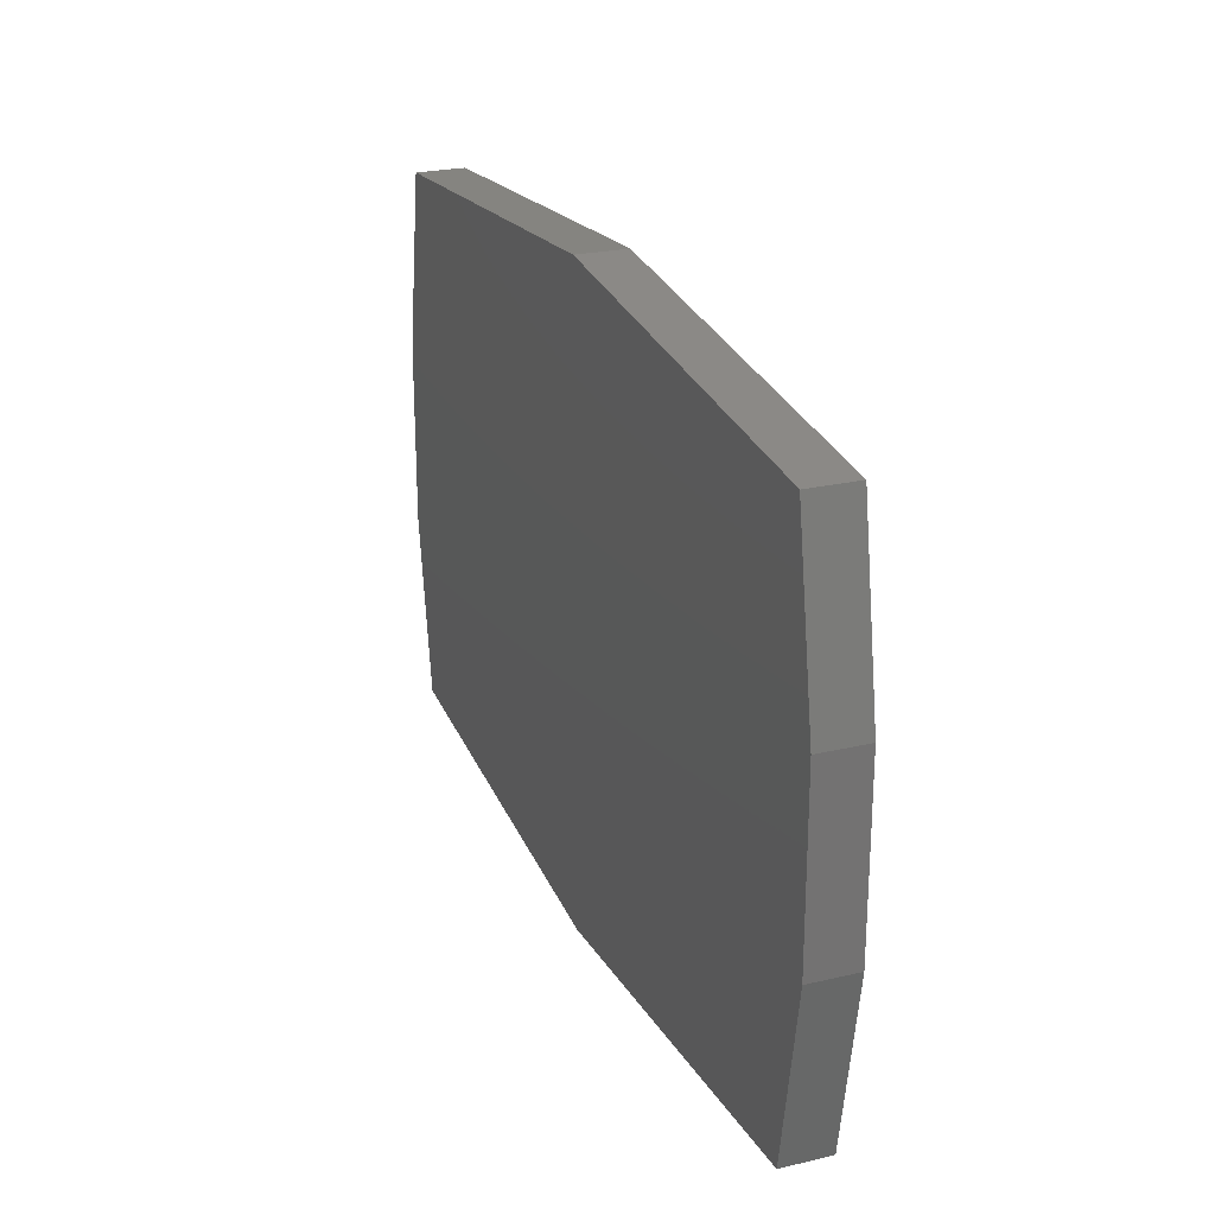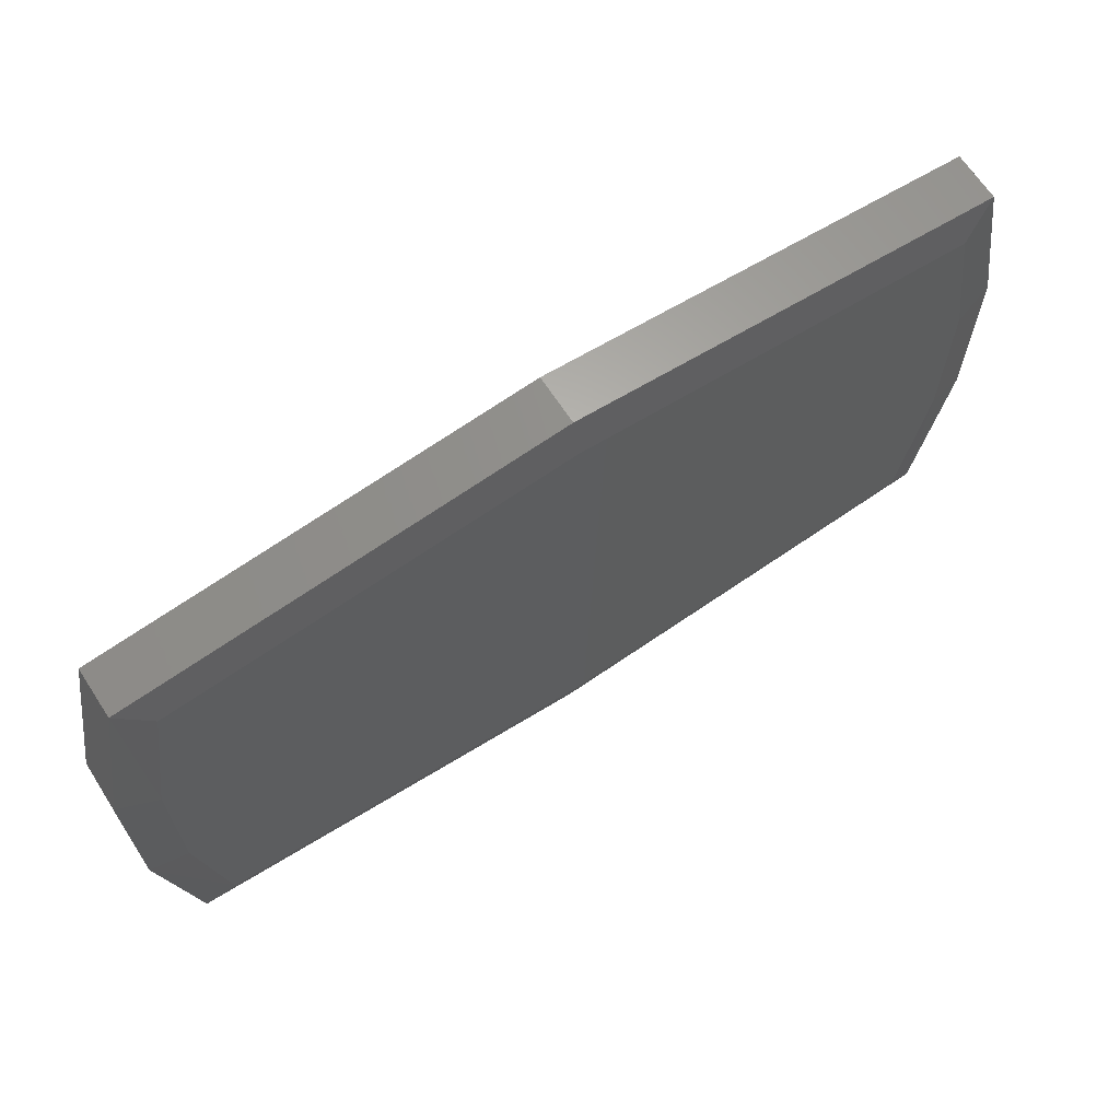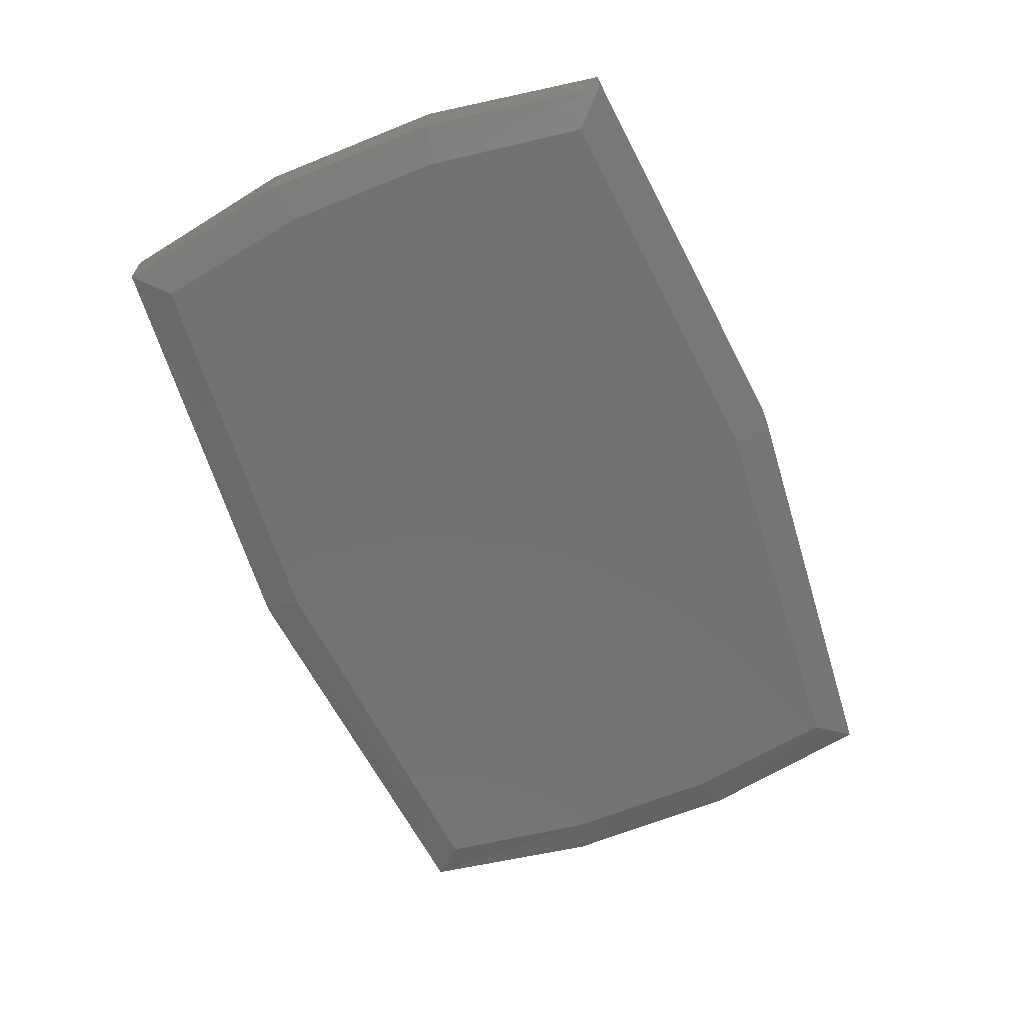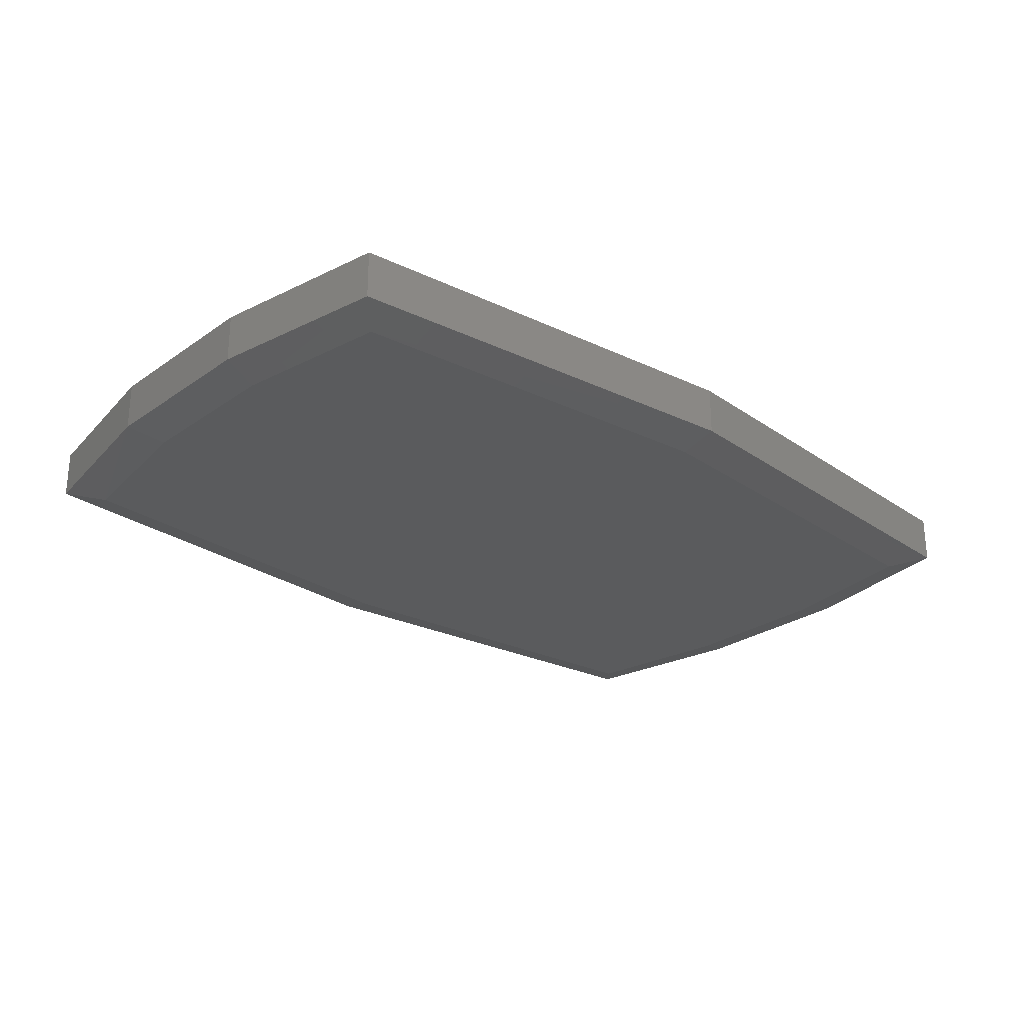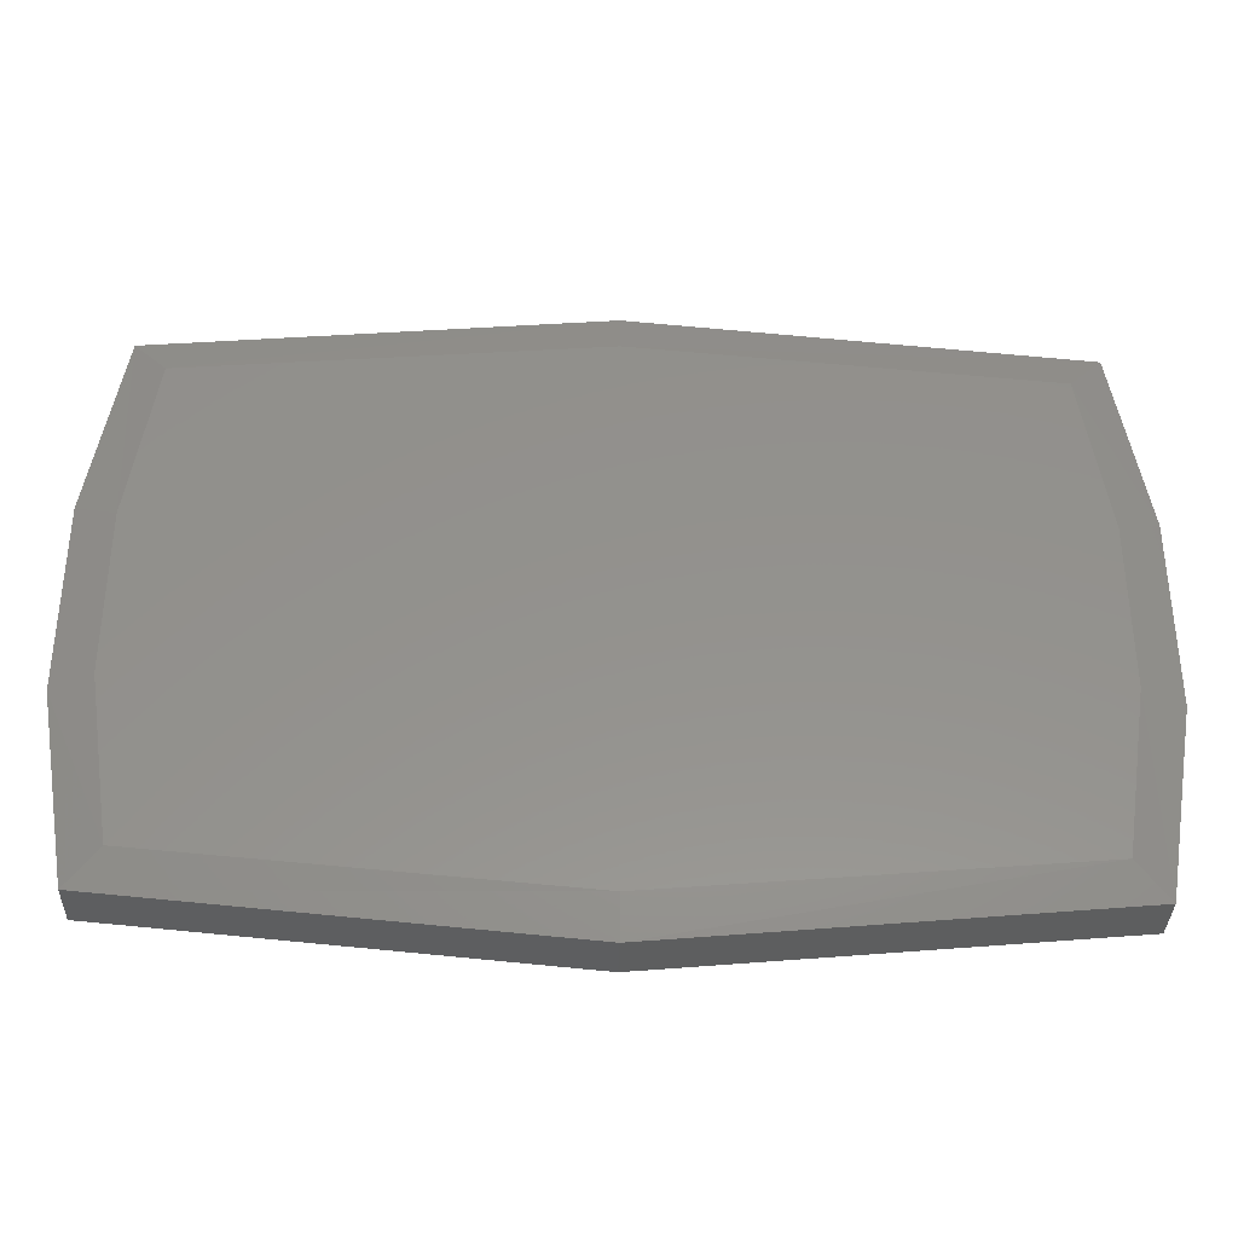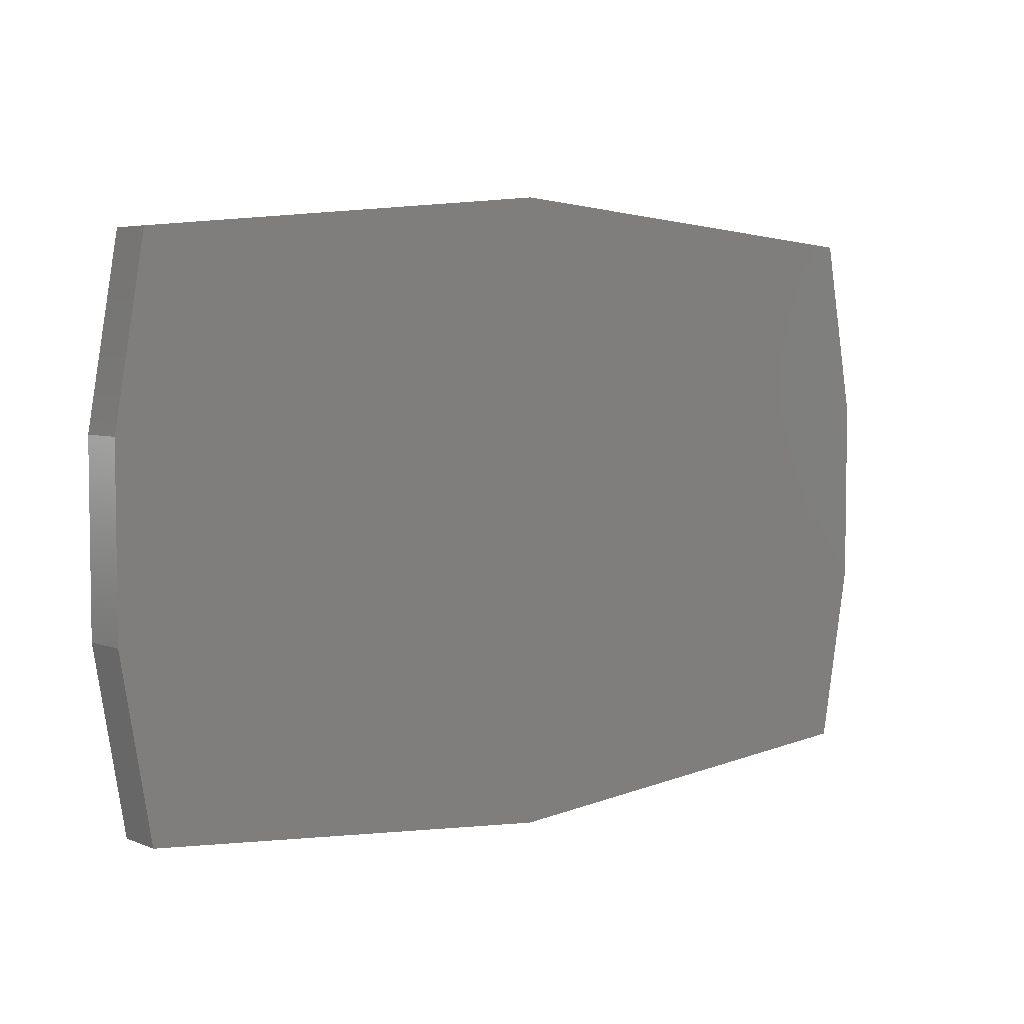
<metadata>
{"format":"stl","ext":"stl","renderer":"f3d","projection":"perspective","resolution":1024,"background":"white","views":[{"elev":24.6,"azim":69.0,"up":"+Y"},{"elev":66.6,"azim":146.8,"up":"+Y"},{"elev":-64.5,"azim":112.2,"up":"+Z"},{"elev":-26.3,"azim":137.8,"up":"+Z"},{"elev":-34.9,"azim":178.5,"up":"+Y"},{"elev":5.0,"azim":-38.6,"up":"+Y"}]}
</metadata>
<code>
# stl→obj: 30 verts, 56 faces
v 0.3755 0.4706 0
v 0.6943 0.4429 0
v 0.05665 0.4429 0
v 0.3755 0.03073 0
v 0.05665 0.05842 0
v 0.6943 0.05842 0
v 0.03659 0.1861 0
v 0.7144 0.1861 0
v 0.03659 0.3153 0
v 0.7144 0.3153 0
v 0.03125 0.03125 0.007812
v 0.03125 0.03125 0.04688
v 0.005995 0.1768 0.007812
v 0.005995 0.1768 0.04688
v 0.005995 0.3245 0.007812
v 0.005995 0.3245 0.04688
v 0.03125 0.4701 0.007812
v 0.03125 0.4701 0.04688
v 0.3755 0.5018 0.007812
v 0.3755 0.5018 0.04688
v 0.7197 0.4701 0.007812
v 0.7197 0.4701 0.04688
v 0.745 0.3245 0.007812
v 0.745 0.3245 0.04688
v 0.745 0.1768 0.007812
v 0.745 0.1768 0.04688
v 0.7197 0.03125 0.007812
v 0.7197 0.03125 0.04688
v 0.3755 -0.0005235 0.007812
v 0.3755 -0.0005235 0.04688
f 1 2 3
f 4 5 6
f 6 5 7
f 6 7 8
f 8 7 9
f 8 9 10
f 10 9 3
f 10 3 2
f 11 12 13
f 13 12 14
f 13 14 15
f 15 14 16
f 15 16 17
f 17 16 18
f 17 18 19
f 19 18 20
f 19 20 21
f 21 20 22
f 21 22 23
f 23 22 24
f 23 24 25
f 25 24 26
f 25 26 27
f 27 26 28
f 27 28 29
f 29 28 30
f 29 30 11
f 11 30 12
f 21 2 19
f 19 2 1
f 19 1 17
f 17 1 3
f 27 6 25
f 25 6 8
f 25 8 23
f 23 8 10
f 23 10 21
f 21 10 2
f 11 5 29
f 29 5 4
f 29 4 27
f 27 4 6
f 17 3 15
f 15 3 9
f 15 9 13
f 13 9 7
f 13 7 11
f 11 7 5
f 18 22 20
f 22 18 24
f 24 18 16
f 24 16 26
f 26 16 14
f 26 14 28
f 28 14 12
f 28 12 30

</code>
